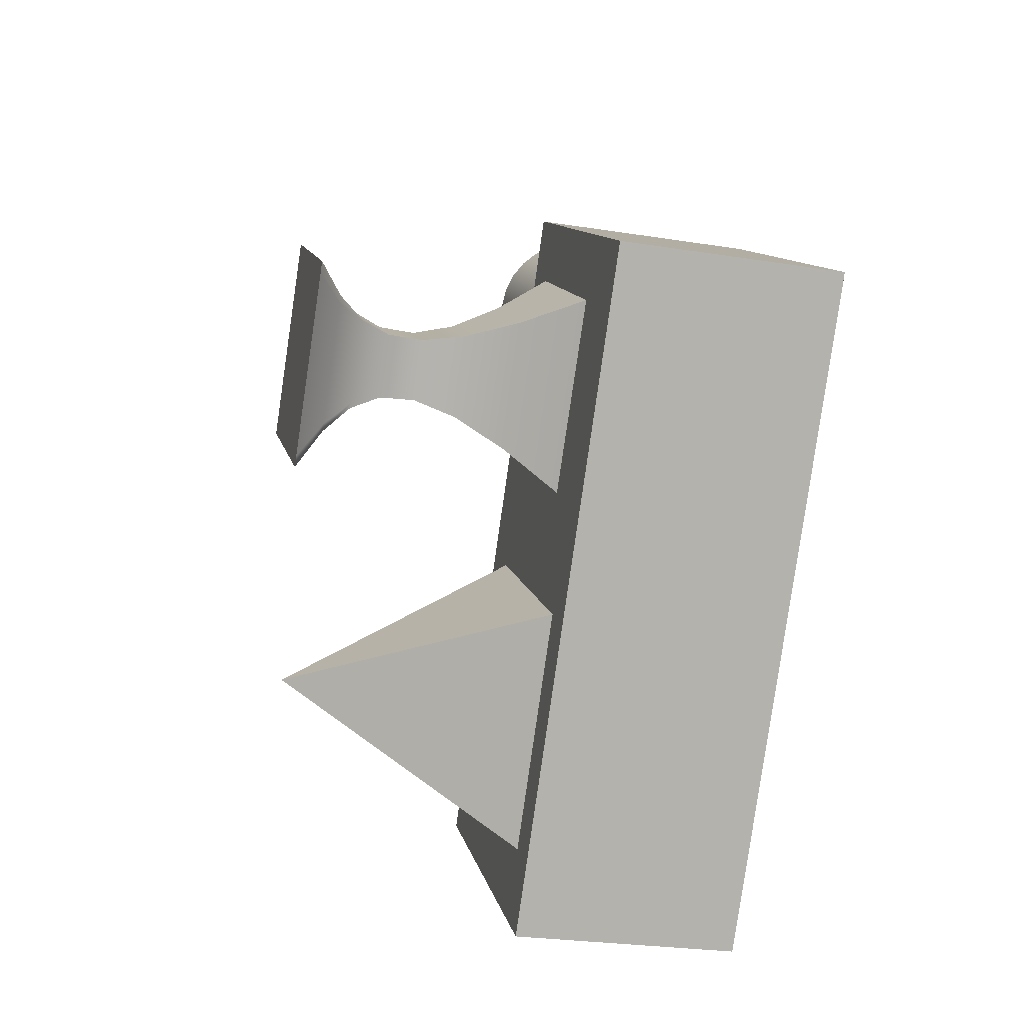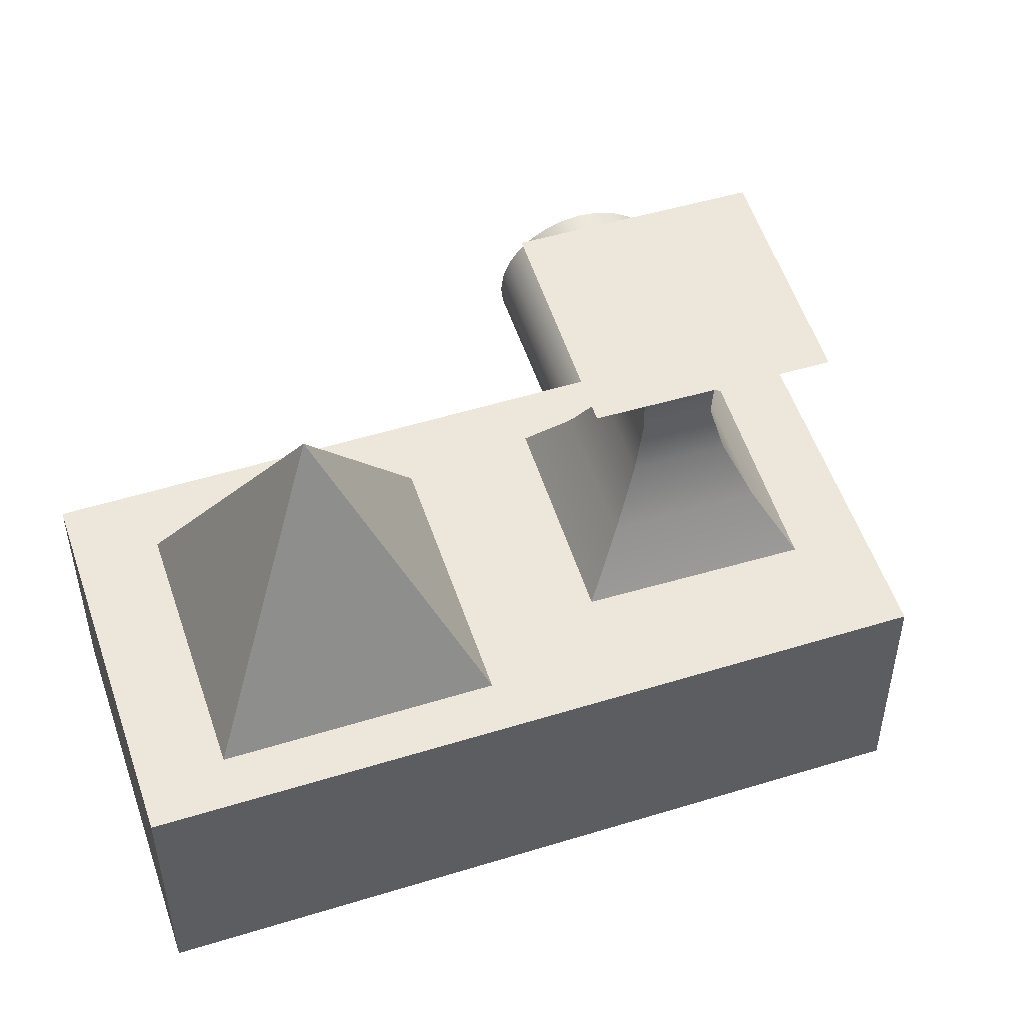
<metadata>
{"format":"obj","ext":"obj","renderer":"f3d","projection":"perspective","resolution":1024,"background":"white","views":[{"elev":-27.0,"azim":-103.9,"up":"+Z"},{"elev":52.8,"azim":-144.9,"up":"+Y"}]}
</metadata>
<code>
v -113.4 403.6 239.7
v -74.39 381.4 234.9
v -74.13 381.4 235.1
v -113 403.6 240
v -72.28 381.4 236.5
v -110.3 403.6 242.2
v -67.26 381.4 240.3
v -102.8 403.6 247.9
v -57.47 381.4 247.9
v -88.24 403.6 259.1
v -41.34 381.4 260.3
v -64.23 403.6 277.6
v -17.28 381.4 278.8
v -28.41 403.6 305.1
v 16.3 381.4 304.6
v 21.58 403.6 343.6
v -47.09 358.5 231.4
v -46.91 358.5 231.6
v -45.7 358.5 232.5
v -42.39 358.5 235
v -35.95 358.5 240
v -25.34 358.5 248.2
v -9.499 358.5 260.3
v 12.6 358.5 277.3
v -32.29 333.2 229.6
v -32.16 333.2 229.7
v -31.29 333.2 230.3
v -28.91 333.2 232.2
v -24.28 333.2 235.7
v -16.66 333.2 241.6
v -5.279 333.2 250.3
v 10.6 333.2 262.6
v -30.75 304 229.4
v -30.63 304 229.5
v -29.79 304 230.1
v -27.51 304 231.9
v -23.07 304 235.3
v -15.76 304 240.9
v -4.842 304 249.3
v 10.39 304 261
v -43.25 269.4 230.9
v -43.09 269.4 231.1
v -41.96 269.4 231.9
v -38.9 269.4 234.3
v -32.93 269.4 238.9
v -23.09 269.4 246.5
v -8.406 269.4 257.8
v 12.08 269.4 273.5
v -70.56 227.8 234.4
v -70.31 227.8 234.6
v -68.55 227.8 235.9
v -63.76 227.8 239.6
v -54.45 227.8 246.8
v -39.1 227.8 258.6
v -16.19 227.8 276.2
v 15.78 227.8 300.8
v -113.4 177.7 239.7
v -113 177.7 240
v -110.3 177.7 242.2
v -102.8 177.7 247.9
v -88.24 177.7 259.1
v -64.23 177.7 277.6
v -28.41 177.7 305.1
v 21.58 177.7 343.6
v 16.5 381.4 304.4
v 21.88 403.6 343.2
v 17.91 381.4 302.5
v 23.98 403.6 340.5
v 21.73 381.4 297.5
v 29.67 403.6 333.1
v 29.19 381.4 287.9
v 40.77 403.6 318.7
v 41.47 381.4 271.9
v 59.05 403.6 294.9
v 59.8 381.4 248.1
v 86.34 403.6 259.4
v 85.37 381.4 214.8
v 124.4 403.6 209.9
v 12.73 358.5 277.2
v 13.66 358.5 276
v 16.18 358.5 272.7
v 21.09 358.5 266.3
v 29.17 358.5 255.8
v 41.23 358.5 240.1
v 58.07 358.5 218.2
v 10.69 333.2 262.4
v 11.36 333.2 261.6
v 13.17 333.2 259.2
v 16.69 333.2 254.6
v 22.5 333.2 247.1
v 31.17 333.2 235.8
v 43.27 333.2 220.1
v 10.48 304 260.9
v 11.12 304 260.1
v 12.86 304 257.8
v 16.24 304 253.4
v 21.81 304 246.2
v 30.13 304 235.4
v 41.73 304 220.3
v 12.21 269.4 273.4
v 13.07 269.4 272.2
v 15.4 269.4 269.2
v 19.95 269.4 263.3
v 27.44 269.4 253.5
v 38.63 269.4 239
v 54.23 269.4 218.7
v 15.97 227.8 300.5
v 17.31 227.8 298.8
v 20.95 227.8 294.1
v 28.05 227.8 284.8
v 39.74 227.8 269.6
v 57.19 227.8 247
v 81.54 227.8 215.3
v 21.88 177.7 343.2
v 23.98 177.7 340.5
v 29.67 177.7 333.1
v 40.77 177.7 318.7
v 59.05 177.7 294.9
v 86.34 177.7 259.4
v 124.4 177.7 209.9
v 85.11 381.4 214.6
v 124 403.6 209.6
v 83.26 381.4 213.2
v 121.3 403.6 207.5
v 78.24 381.4 209.3
v 113.8 403.6 201.7
v 68.45 381.4 201.8
v 99.22 403.6 190.5
v 52.32 381.4 189.4
v 75.21 403.6 172.1
v 28.26 381.4 170.9
v 39.39 403.6 144.5
v -5.316 381.4 145.1
v -10.6 403.6 106.1
v 57.89 358.5 218.1
v 56.68 358.5 217.2
v 53.37 358.5 214.6
v 46.93 358.5 209.7
v 36.32 358.5 201.5
v 20.48 358.5 189.3
v -1.622 358.5 172.3
v 43.14 333.2 220
v 42.27 333.2 219.3
v 39.89 333.2 217.5
v 35.26 333.2 213.9
v 27.64 333.2 208.1
v 16.26 333.2 199.3
v 0.3801 333.2 187.1
v 41.61 304 220.2
v 40.77 304 219.6
v 38.49 304 217.8
v 34.05 304 214.4
v 26.74 304 208.8
v 15.82 304 200.4
v 0.5876 304 188.6
v 54.07 269.4 218.6
v 52.94 269.4 217.7
v 49.88 269.4 215.4
v 43.91 269.4 210.8
v 34.07 269.4 203.2
v 19.39 269.4 191.9
v -1.104 269.4 176.2
v 81.29 227.8 215.1
v 79.53 227.8 213.7
v 74.74 227.8 210.1
v 65.43 227.8 202.9
v 50.08 227.8 191.1
v 27.17 227.8 173.5
v -4.797 227.8 148.9
v 124 177.7 209.6
v 121.3 177.7 207.5
v 113.8 177.7 201.7
v 99.22 177.7 190.5
v 75.21 177.7 172.1
v 39.39 177.7 144.5
v -10.6 177.7 106.1
v -9.142 381.4 150
v -16.29 403.6 113.5
v -19.01 381.4 162.9
v -30.98 403.6 132.6
v -32.5 381.4 180.4
v -51.07 403.6 158.7
v -47.21 381.4 199.5
v -72.96 403.6 187.1
v -60.7 381.4 217
v -93.05 403.6 213.2
v -70.57 381.4 229.9
v -107.7 403.6 232.3
v -4.141 358.5 175.6
v -10.64 358.5 184
v -19.52 358.5 195.6
v -29.19 358.5 208.2
v -38.08 358.5 219.7
v -44.57 358.5 228.2
v -1.429 333.2 189.5
v -6.096 333.2 195.5
v -12.48 333.2 203.8
v -19.43 333.2 212.9
v -25.81 333.2 221.2
v -30.48 333.2 227.2
v -1.148 304 190.9
v -5.625 304 196.7
v -11.75 304 204.7
v -18.42 304 213.3
v -24.54 304 221.3
v -29.02 304 227.1
v -3.438 269.4 179.2
v -9.46 269.4 187
v -17.69 269.4 197.7
v -26.66 269.4 209.4
v -34.9 269.4 220.1
v -40.92 269.4 227.9
v -8.44 227.8 153.6
v -17.83 227.8 165.8
v -30.68 227.8 182.5
v -44.68 227.8 200.7
v -57.52 227.8 217.4
v -66.92 227.8 229.6
v -16.29 177.7 113.5
v -30.98 177.7 132.6
v -51.07 177.7 158.7
v -72.96 177.7 187.1
v -93.05 177.7 213.2
v -107.7 177.7 232.3
v -113.4 177.7 239.7
v -10.6 177.7 106.1
v 39.39 177.7 144.5
v 121.3 177.7 207.5
v 124.4 177.7 209.9
v 59.05 177.7 294.9
v 40.77 177.7 318.7
v 29.67 177.7 333.1
v 23.98 177.7 340.5
v 21.88 177.7 343.2
v 21.58 177.7 343.6
v -28.41 177.7 305.1
v -64.23 177.7 277.6
v -113 177.7 240
v -113 403.6 240
v -28.41 403.6 305.1
v 21.58 403.6 343.6
v 21.88 403.6 343.2
v 23.98 403.6 340.5
v 29.67 403.6 333.1
v 40.77 403.6 318.7
v 59.05 403.6 294.9
v 86.34 403.6 259.4
v 39.39 403.6 144.5
v -10.6 403.6 106.1
v 149.3 384.4 -14.39
v 296.7 173.2 -36.18
v 127.2 173.4 -162
v 1.413 173.6 7.448
v 170.9 173.4 133.3
v 368.6 182 -54.74
v 134.5 182.3 -228.6
v -208.2 182.8 233
v 25.89 182.5 406.9
v 368.4 -5.741 -54.72
v 25.63 -5.218 406.9
v 134.3 -5.441 -228.5
v -208.5 -4.919 233.1
v 228.1 33.95 443.3
v 200.2 33.27 422.5
v 209.6 35.1 409.7
v 237.6 35.78 430.5
v 218.3 40.33 397.9
v 246.2 41 418.7
v 225.8 48.53 387.5
v 253.8 49.21 408.2
v 232.1 59.29 378.7
v 260 59.97 399.4
v 236.8 72.19 371.9
v 264.7 72.86 392.7
v 239.7 86.78 367.6
v 267.6 87.46 388.3
v 240.6 102.7 365.9
v 268.5 103.3 386.6
v 172.3 32.59 401.8
v 181.7 34.42 389
v 190.3 39.65 377.2
v 197.9 47.86 366.7
v 204.2 58.62 358
v 208.9 71.51 351.2
v 211.8 86.11 346.8
v 212.6 102 345.1
v 144.3 31.92 381
v 153.8 33.74 368.3
v 162.4 38.97 356.5
v 170 47.18 346
v 176.2 57.94 337.2
v 180.9 70.83 330.5
v 183.8 85.43 326.1
v 184.7 101.3 324.4
v 116.4 31.24 360.3
v 125.9 33.07 347.5
v 134.5 38.29 335.7
v 142 46.5 325.3
v 148.3 57.26 316.5
v 153 70.15 309.7
v 155.9 84.75 305.3
v 156.8 100.6 303.7
v 88.48 30.56 339.6
v 97.92 32.39 326.8
v 106.5 37.62 315
v 114.1 45.82 304.5
v 120.4 56.58 295.7
v 125.1 69.48 289
v 128 84.07 284.6
v 128.8 99.95 282.9
v 60.55 29.88 318.8
v 69.99 31.71 306
v 78.62 36.94 294.2
v 86.19 45.15 283.8
v 92.45 55.91 275
v 97.15 68.8 268.2
v 100.1 83.4 263.9
v 100.9 99.28 262.2
v 32.62 29.21 298.1
v 42.06 31.03 285.3
v 50.69 36.26 273.5
v 58.25 44.47 263.1
v 64.51 55.23 254.3
v 69.22 68.12 247.5
v 72.13 82.72 243.1
v 72.98 98.6 241.4
v 239.2 118.5 367.2
v 267.2 119.2 387.9
v 235.9 133.2 371.2
v 263.8 133.8 391.9
v 230.8 146.1 377.6
v 258.7 146.7 398.4
v 224.2 156.8 386.1
v 252.1 157.5 406.9
v 216.4 165.1 396.4
v 244.3 165.7 417.1
v 207.6 170.3 408.1
v 235.5 171 428.8
v 198.1 172.2 420.8
v 226 172.9 441.5
v 211.3 117.9 346.4
v 208 132.5 350.5
v 202.9 145.4 356.9
v 196.3 156.2 365.4
v 188.5 164.4 375.7
v 179.7 169.7 387.3
v 170.2 171.5 400.1
v 183.4 117.2 325.7
v 180 131.8 329.7
v 174.9 144.7 336.2
v 168.3 155.5 344.7
v 160.5 163.7 354.9
v 151.7 169 366.6
v 142.2 170.8 379.3
v 155.4 116.5 304.9
v 152.1 131.1 309
v 147 144 315.4
v 140.4 154.8 323.9
v 132.6 163 334.2
v 123.8 168.3 345.8
v 114.3 170.2 358.6
v 127.5 115.8 284.2
v 124.2 130.4 288.2
v 119.1 143.4 294.7
v 112.5 154.1 303.2
v 104.7 162.4 313.4
v 95.88 167.6 325.1
v 86.38 169.5 337.8
v 99.58 115.2 263.5
v 96.23 129.8 267.5
v 91.14 142.7 273.9
v 84.55 153.5 282.5
v 76.74 161.7 292.7
v 67.95 166.9 304.4
v 58.45 168.8 317.1
v 71.65 114.5 242.7
v 68.3 129.1 246.8
v 63.2 142 253.2
v 56.62 152.8 261.7
v 48.8 161 272
v 40.02 166.3 283.6
v 30.52 168.1 296.4
v 188.7 170.4 433.6
v 216.6 171 454.3
v 180 165.1 445.4
v 208 165.8 466.1
v 172.5 156.9 455.8
v 200.4 157.6 476.6
v 166.2 146.2 464.6
v 194.1 146.8 485.3
v 161.5 133.3 471.4
v 189.4 133.9 492.1
v 158.6 118.7 475.8
v 186.5 119.3 496.5
v 157.7 102.8 477.4
v 185.7 103.5 498.2
v 160.7 169.7 412.8
v 152.1 164.5 424.6
v 144.5 156.2 435.1
v 138.3 145.5 443.9
v 133.6 132.6 450.6
v 130.7 118 455
v 129.8 102.1 456.7
v 132.8 169 392.1
v 124.2 163.8 403.9
v 116.6 155.6 414.3
v 110.3 144.8 423.1
v 105.6 131.9 429.9
v 102.7 117.3 434.3
v 101.9 101.4 436
v 104.9 168.3 371.4
v 96.24 163.1 383.1
v 88.67 154.9 393.6
v 82.42 144.1 402.4
v 77.71 131.2 409.1
v 74.8 116.6 413.5
v 73.95 100.8 415.2
v 76.94 167.6 350.6
v 68.31 162.4 362.4
v 60.74 154.2 372.9
v 54.48 143.4 381.7
v 49.78 130.6 388.4
v 46.87 116 392.8
v 46.01 100.1 394.5
v 49.01 167 329.9
v 40.38 161.7 341.7
v 32.81 153.5 352.1
v 26.55 142.8 360.9
v 21.85 129.9 367.7
v 18.94 115.3 372.1
v 18.08 99.4 373.7
v 21.08 166.3 309.1
v 12.45 161.1 320.9
v 4.883 152.9 331.4
v -1.377 142.1 340.2
v -6.083 129.2 346.9
v -8.988 114.6 351.3
v -9.846 98.73 353
v 159.1 86.91 476.1
v 187 87.58 496.9
v 162.4 72.3 472.1
v 190.4 72.98 492.9
v 167.5 59.39 465.7
v 195.4 60.07 486.4
v 174.1 48.61 457.2
v 202 49.29 477.9
v 181.9 40.38 446.9
v 209.8 41.06 467.6
v 190.7 35.13 435.2
v 218.6 35.8 456
v 131.1 86.23 455.4
v 134.5 71.62 451.4
v 139.6 58.72 444.9
v 146.2 47.93 436.4
v 154 39.7 426.2
v 162.8 34.45 414.5
v 103.2 85.55 434.7
v 106.6 70.94 430.6
v 111.7 58.04 424.2
v 118.2 47.26 415.7
v 126.1 39.03 405.4
v 134.8 33.77 393.8
v 75.28 84.87 413.9
v 78.63 70.27 409.9
v 83.72 57.36 403.5
v 90.31 46.58 394.9
v 98.12 38.35 384.7
v 106.9 33.09 373
v 47.35 84.2 393.2
v 50.7 69.59 389.2
v 55.79 56.68 382.7
v 62.38 45.9 374.2
v 70.19 37.67 363.9
v 78.98 32.42 352.3
v 19.42 83.52 372.5
v 22.77 68.91 368.4
v 27.86 56.01 362
v 34.45 45.22 353.5
v 42.26 36.99 343.2
v 51.05 31.74 331.5
v -8.508 82.84 351.7
v -5.162 68.23 347.7
v -0.06707 55.33 341.2
v 6.518 44.55 332.7
v 14.33 36.32 322.5
v 23.12 31.06 310.8
v 32.62 29.21 298.1
v 23.12 31.06 310.8
v 6.518 44.55 332.7
v -0.06707 55.33 341.2
v -5.162 68.23 347.7
v -8.988 114.6 351.3
v -6.083 129.2 346.9
v -1.377 142.1 340.2
v 68.3 129.1 246.8
v 228.1 33.95 443.3
v 200.4 157.6 476.6
v 194.1 146.8 485.3
v 209.8 41.06 467.6
v 218.6 35.8 456
f 1 2 3 4
f 4 3 5 6
f 6 5 7 8
f 8 7 9 10
f 10 9 11 12
f 12 11 13 14
f 14 13 15 16
f 2 17 18 3
f 3 18 19 5
f 5 19 20 7
f 7 20 21 9
f 9 21 22 11
f 11 22 23 13
f 13 23 24 15
f 17 25 26 18
f 18 26 27 19
f 19 27 28 20
f 20 28 29 21
f 21 29 30 22
f 22 30 31 23
f 23 31 32 24
f 25 33 34 26
f 26 34 35 27
f 27 35 36 28
f 28 36 37 29
f 29 37 38 30
f 30 38 39 31
f 31 39 40 32
f 33 41 42 34
f 34 42 43 35
f 35 43 44 36
f 36 44 45 37
f 37 45 46 38
f 38 46 47 39
f 39 47 48 40
f 41 49 50 42
f 42 50 51 43
f 43 51 52 44
f 44 52 53 45
f 45 53 54 46
f 46 54 55 47
f 47 55 56 48
f 49 57 58 50
f 50 58 59 51
f 51 59 60 52
f 52 60 61 53
f 53 61 62 54
f 54 62 63 55
f 55 63 64 56
f 16 15 65 66
f 66 65 67 68
f 68 67 69 70
f 70 69 71 72
f 72 71 73 74
f 74 73 75 76
f 76 75 77 78
f 15 24 79 65
f 65 79 80 67
f 67 80 81 69
f 69 81 82 71
f 71 82 83 73
f 73 83 84 75
f 75 84 85 77
f 24 32 86 79
f 79 86 87 80
f 80 87 88 81
f 81 88 89 82
f 82 89 90 83
f 83 90 91 84
f 84 91 92 85
f 32 40 93 86
f 86 93 94 87
f 87 94 95 88
f 88 95 96 89
f 89 96 97 90
f 90 97 98 91
f 91 98 99 92
f 40 48 100 93
f 93 100 101 94
f 94 101 102 95
f 95 102 103 96
f 96 103 104 97
f 97 104 105 98
f 98 105 106 99
f 48 56 107 100
f 100 107 108 101
f 101 108 109 102
f 102 109 110 103
f 103 110 111 104
f 104 111 112 105
f 105 112 113 106
f 56 64 114 107
f 107 114 115 108
f 108 115 116 109
f 109 116 117 110
f 110 117 118 111
f 111 118 119 112
f 112 119 120 113
f 78 77 121 122
f 122 121 123 124
f 124 123 125 126
f 126 125 127 128
f 128 127 129 130
f 130 129 131 132
f 132 131 133 134
f 77 85 135 121
f 121 135 136 123
f 123 136 137 125
f 125 137 138 127
f 127 138 139 129
f 129 139 140 131
f 131 140 141 133
f 85 92 142 135
f 135 142 143 136
f 136 143 144 137
f 137 144 145 138
f 138 145 146 139
f 139 146 147 140
f 140 147 148 141
f 92 99 149 142
f 142 149 150 143
f 143 150 151 144
f 144 151 152 145
f 145 152 153 146
f 146 153 154 147
f 147 154 155 148
f 99 106 156 149
f 149 156 157 150
f 150 157 158 151
f 151 158 159 152
f 152 159 160 153
f 153 160 161 154
f 154 161 162 155
f 106 113 163 156
f 156 163 164 157
f 157 164 165 158
f 158 165 166 159
f 159 166 167 160
f 160 167 168 161
f 161 168 169 162
f 113 120 170 163
f 163 170 171 164
f 164 171 172 165
f 165 172 173 166
f 166 173 174 167
f 167 174 175 168
f 168 175 176 169
f 134 133 177 178
f 178 177 179 180
f 180 179 181 182
f 182 181 183 184
f 184 183 185 186
f 186 185 187 188
f 188 187 2 1
f 133 141 189 177
f 177 189 190 179
f 179 190 191 181
f 181 191 192 183
f 183 192 193 185
f 185 193 194 187
f 187 194 17 2
f 141 148 195 189
f 189 195 196 190
f 190 196 197 191
f 191 197 198 192
f 192 198 199 193
f 193 199 200 194
f 194 200 25 17
f 148 155 201 195
f 195 201 202 196
f 196 202 203 197
f 197 203 204 198
f 198 204 205 199
f 199 205 206 200
f 200 206 33 25
f 155 162 207 201
f 201 207 208 202
f 202 208 209 203
f 203 209 210 204
f 204 210 211 205
f 205 211 212 206
f 206 212 41 33
f 162 169 213 207
f 207 213 214 208
f 208 214 215 209
f 209 215 216 210
f 210 216 217 211
f 211 217 218 212
f 212 218 49 41
f 169 176 219 213
f 213 219 220 214
f 214 220 221 215
f 215 221 222 216
f 216 222 223 217
f 217 223 224 218
f 218 224 57 49
f 225 226 227 174 173 172 228 170 229 119 230 231 232 233 234 235 236 237 61 60 59 238
f 1 239 6 8 10 12 240 241 242 243 244 245 246 247 78 122 124 126 128 130 248 249
f 250 251 252
f 250 252 253
f 250 253 254
f 250 254 251
f 251 254 253 252
f 255 256 257 258
f 259 255 258 260
f 259 261 256 255
f 256 261 262 257
f 258 257 262 260
f 261 259 260 262
f 263 264 265 266
f 266 265 267 268
f 268 267 269 270
f 270 269 271 272
f 272 271 273 274
f 274 273 275 276
f 276 275 277 278
f 264 279 280 265
f 265 280 281 267
f 267 281 282 269
f 269 282 283 271
f 271 283 284 273
f 273 284 285 275
f 275 285 286 277
f 279 287 288 280
f 280 288 289 281
f 281 289 290 282
f 282 290 291 283
f 283 291 292 284
f 284 292 293 285
f 285 293 294 286
f 287 295 296 288
f 288 296 297 289
f 289 297 298 290
f 290 298 299 291
f 291 299 300 292
f 292 300 301 293
f 293 301 302 294
f 295 303 304 296
f 296 304 305 297
f 297 305 306 298
f 298 306 307 299
f 299 307 308 300
f 300 308 309 301
f 301 309 310 302
f 303 311 312 304
f 304 312 313 305
f 305 313 314 306
f 306 314 315 307
f 307 315 316 308
f 308 316 317 309
f 309 317 318 310
f 311 319 320 312
f 312 320 321 313
f 313 321 322 314
f 314 322 323 315
f 315 323 324 316
f 316 324 325 317
f 317 325 326 318
f 278 277 327 328
f 328 327 329 330
f 330 329 331 332
f 332 331 333 334
f 334 333 335 336
f 336 335 337 338
f 338 337 339 340
f 277 286 341 327
f 327 341 342 329
f 329 342 343 331
f 331 343 344 333
f 333 344 345 335
f 335 345 346 337
f 337 346 347 339
f 286 294 348 341
f 341 348 349 342
f 342 349 350 343
f 343 350 351 344
f 344 351 352 345
f 345 352 353 346
f 346 353 354 347
f 294 302 355 348
f 348 355 356 349
f 349 356 357 350
f 350 357 358 351
f 351 358 359 352
f 352 359 360 353
f 353 360 361 354
f 302 310 362 355
f 355 362 363 356
f 356 363 364 357
f 357 364 365 358
f 358 365 366 359
f 359 366 367 360
f 360 367 368 361
f 310 318 369 362
f 362 369 370 363
f 363 370 371 364
f 364 371 372 365
f 365 372 373 366
f 366 373 374 367
f 367 374 375 368
f 318 326 376 369
f 369 376 377 370
f 370 377 378 371
f 371 378 379 372
f 372 379 380 373
f 373 380 381 374
f 374 381 382 375
f 340 339 383 384
f 384 383 385 386
f 386 385 387 388
f 388 387 389 390
f 390 389 391 392
f 392 391 393 394
f 394 393 395 396
f 339 347 397 383
f 383 397 398 385
f 385 398 399 387
f 387 399 400 389
f 389 400 401 391
f 391 401 402 393
f 393 402 403 395
f 347 354 404 397
f 397 404 405 398
f 398 405 406 399
f 399 406 407 400
f 400 407 408 401
f 401 408 409 402
f 402 409 410 403
f 354 361 411 404
f 404 411 412 405
f 405 412 413 406
f 406 413 414 407
f 407 414 415 408
f 408 415 416 409
f 409 416 417 410
f 361 368 418 411
f 411 418 419 412
f 412 419 420 413
f 413 420 421 414
f 414 421 422 415
f 415 422 423 416
f 416 423 424 417
f 368 375 425 418
f 418 425 426 419
f 419 426 427 420
f 420 427 428 421
f 421 428 429 422
f 422 429 430 423
f 423 430 431 424
f 375 382 432 425
f 425 432 433 426
f 426 433 434 427
f 427 434 435 428
f 428 435 436 429
f 429 436 437 430
f 430 437 438 431
f 396 395 439 440
f 440 439 441 442
f 442 441 443 444
f 444 443 445 446
f 446 445 447 448
f 448 447 449 450
f 450 449 264 263
f 395 403 451 439
f 439 451 452 441
f 441 452 453 443
f 443 453 454 445
f 445 454 455 447
f 447 455 456 449
f 449 456 279 264
f 403 410 457 451
f 451 457 458 452
f 452 458 459 453
f 453 459 460 454
f 454 460 461 455
f 455 461 462 456
f 456 462 287 279
f 410 417 463 457
f 457 463 464 458
f 458 464 465 459
f 459 465 466 460
f 460 466 467 461
f 461 467 468 462
f 462 468 295 287
f 417 424 469 463
f 463 469 470 464
f 464 470 471 465
f 465 471 472 466
f 466 472 473 467
f 467 473 474 468
f 468 474 303 295
f 424 431 475 469
f 469 475 476 470
f 470 476 477 471
f 471 477 478 472
f 472 478 479 473
f 473 479 480 474
f 474 480 311 303
f 431 438 481 475
f 475 481 482 476
f 476 482 483 477
f 477 483 484 478
f 478 484 485 479
f 479 485 486 480
f 480 486 319 311
f 487 488 485 489 490 491 481 438 492 493 494 434 433 432 382 381 380 379 378 495 376 326 325 324 323 322 321 320
f 496 266 268 270 272 274 276 278 328 330 332 334 336 338 340 384 386 497 498 392 394 396 440 442 444 446 499 500

</code>
